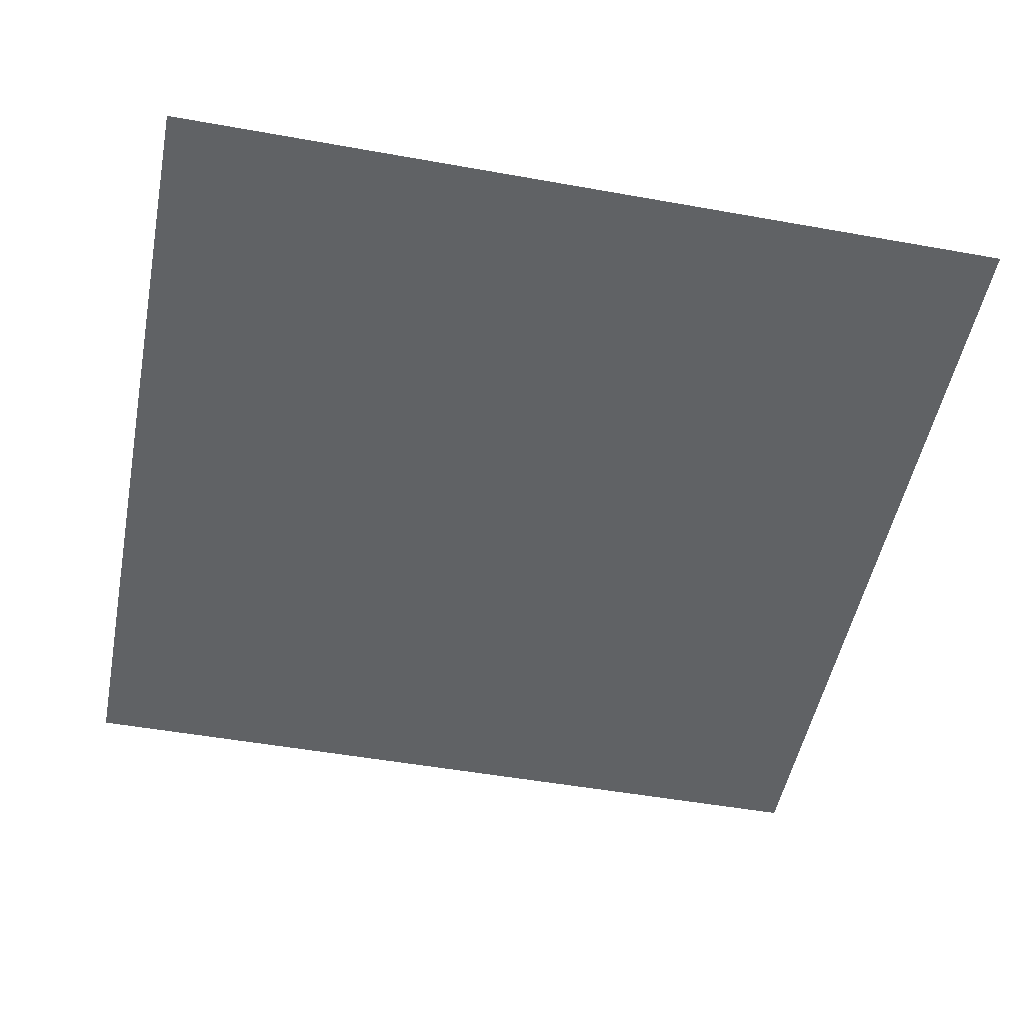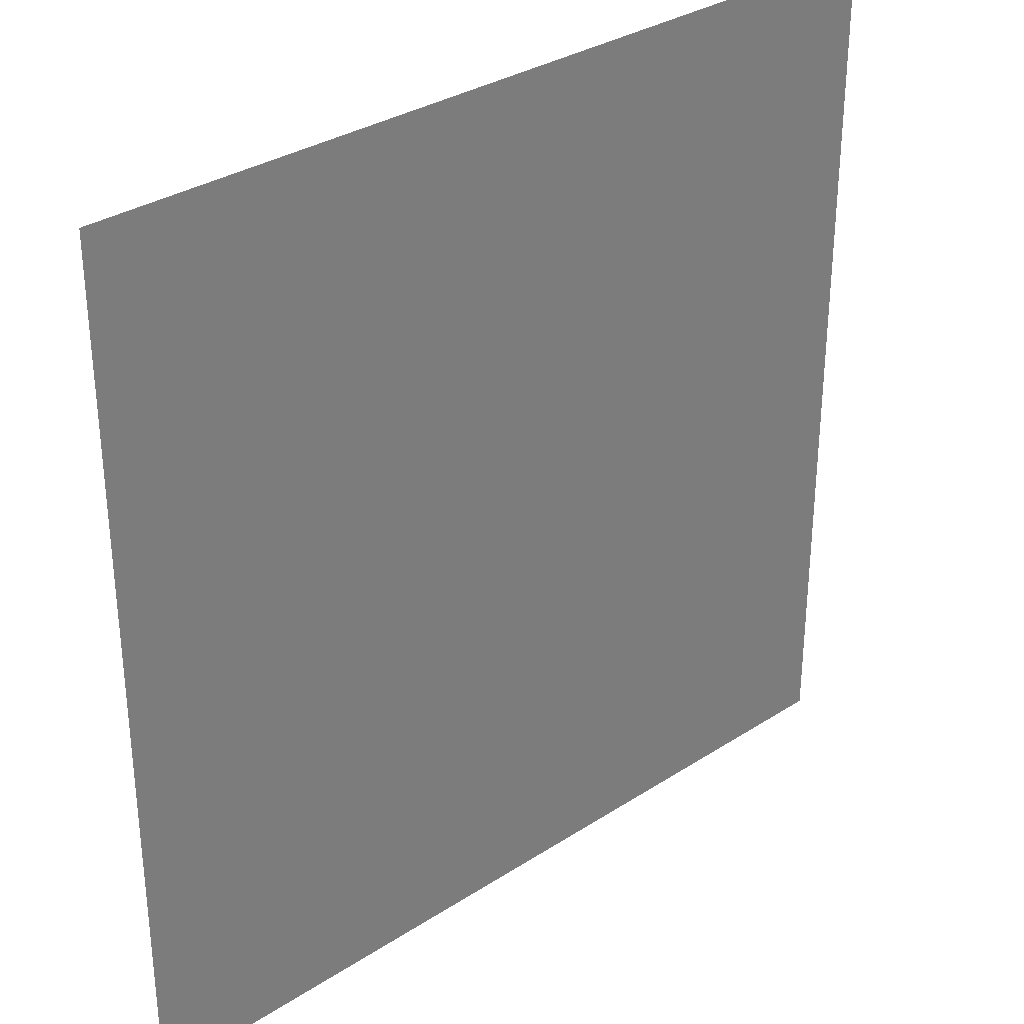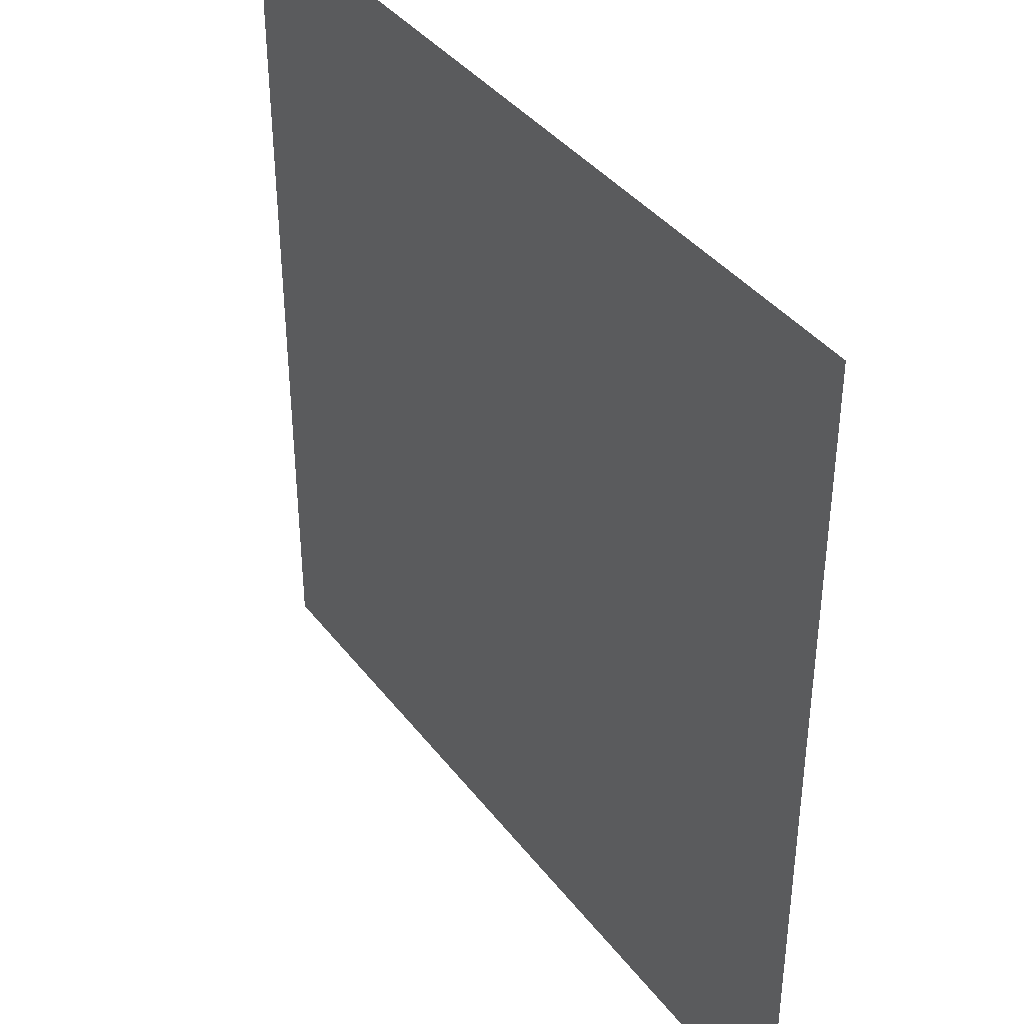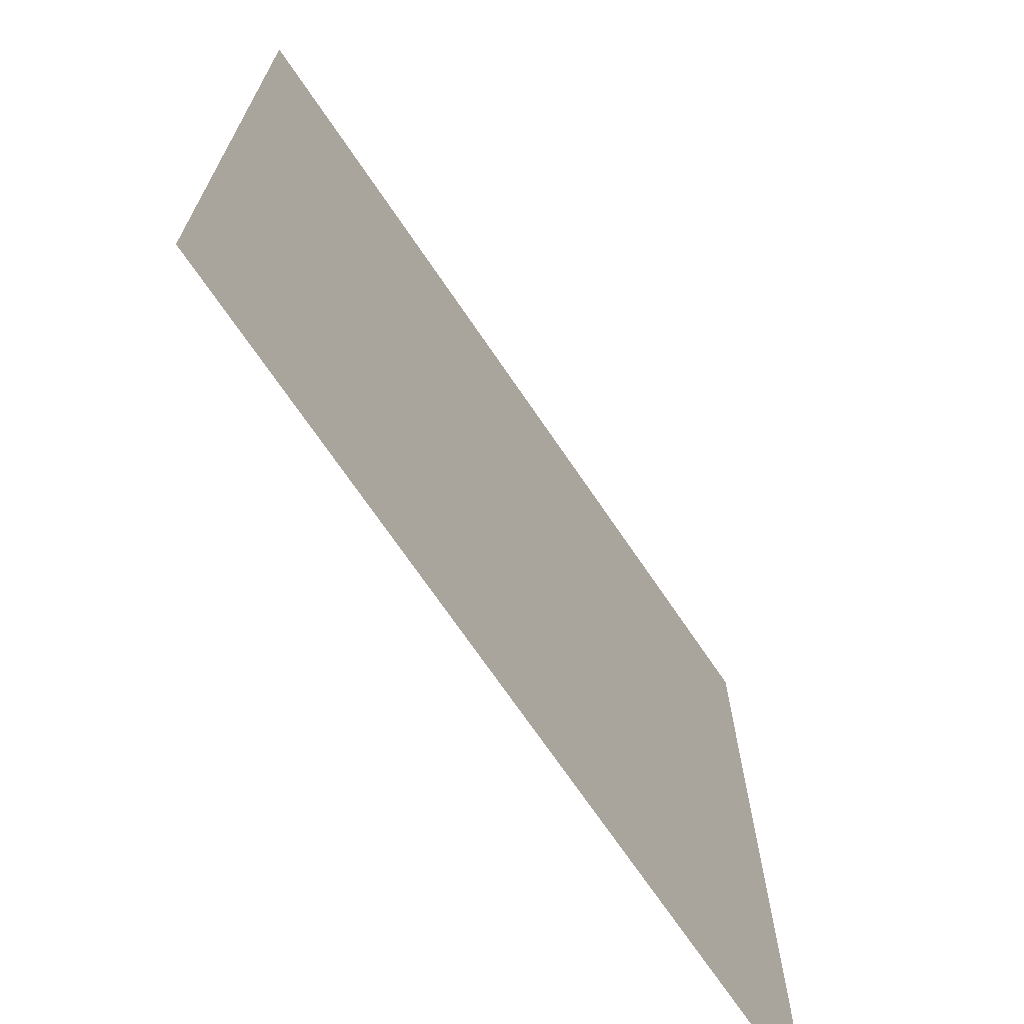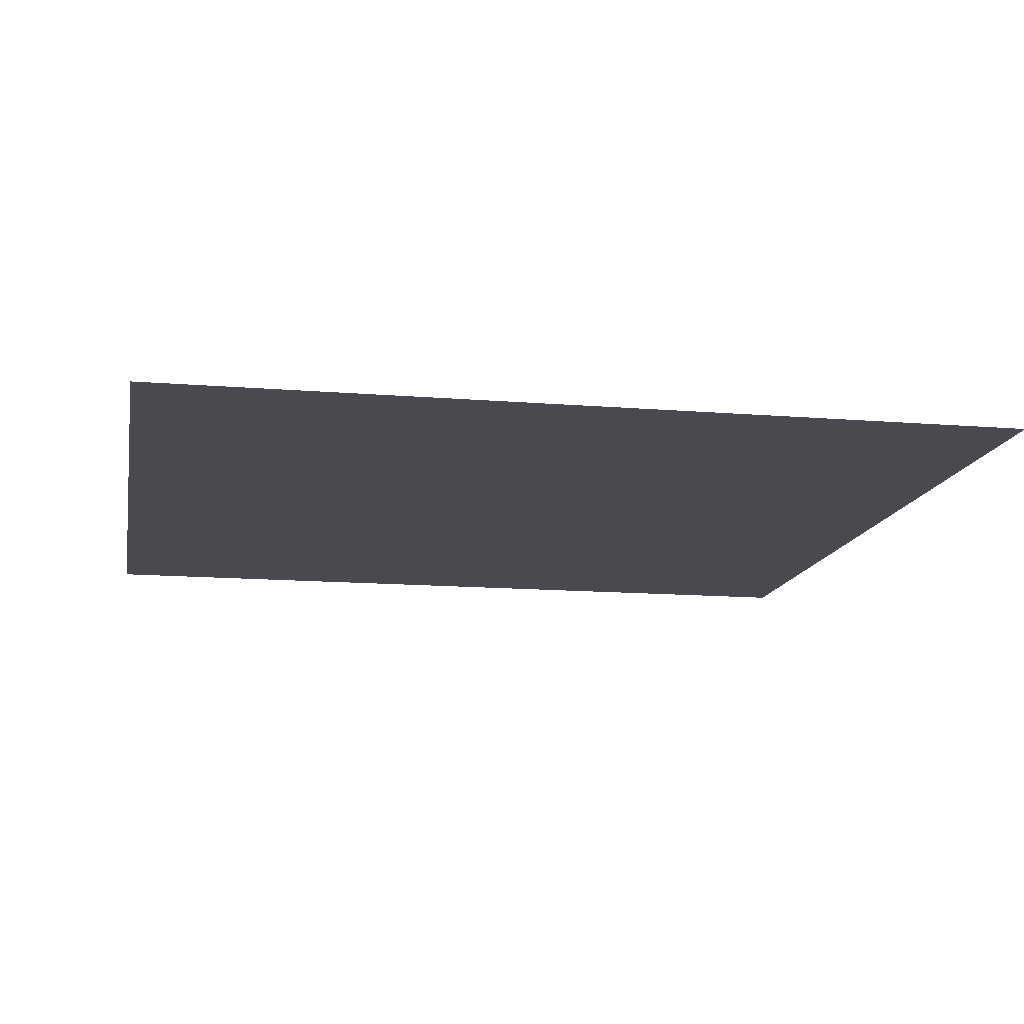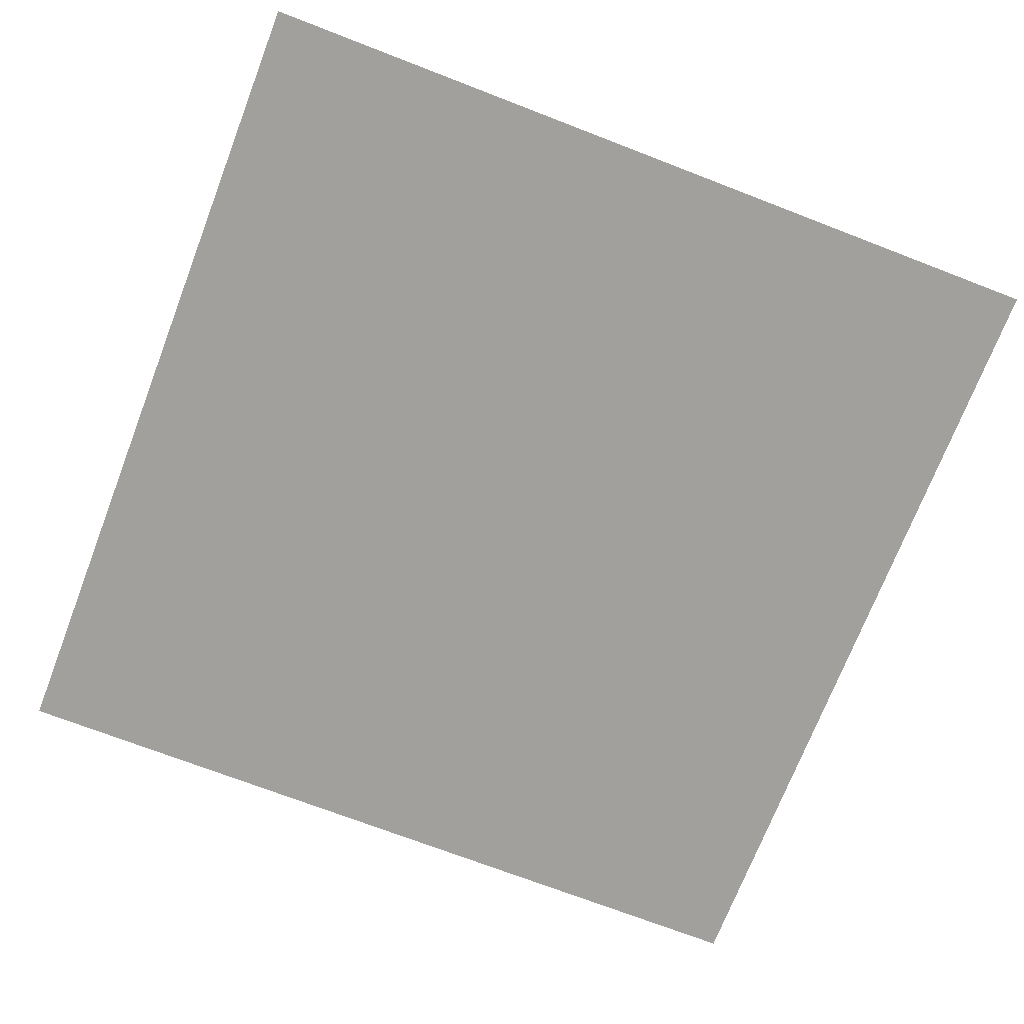
<metadata>
{"format":"obj","ext":"obj","renderer":"f3d","projection":"perspective","resolution":1024,"background":"white","views":[{"elev":-50.5,"azim":-101.1,"up":"+Y"},{"elev":32.3,"azim":-42.1,"up":"+Z"},{"elev":39.1,"azim":56.7,"up":"+Z"},{"elev":-70.5,"azim":124.1,"up":"+Z"},{"elev":-13.6,"azim":79.5,"up":"+Y"},{"elev":-71.7,"azim":-21.1,"up":"+Y"}]}
</metadata>
<code>
v -1 8.742e-08 -1
v -1 8.742e-08 1
v 1 -8.742e-08 1
v 1 -8.742e-08 -1
f 1 2 3
f 1 3 4

</code>
